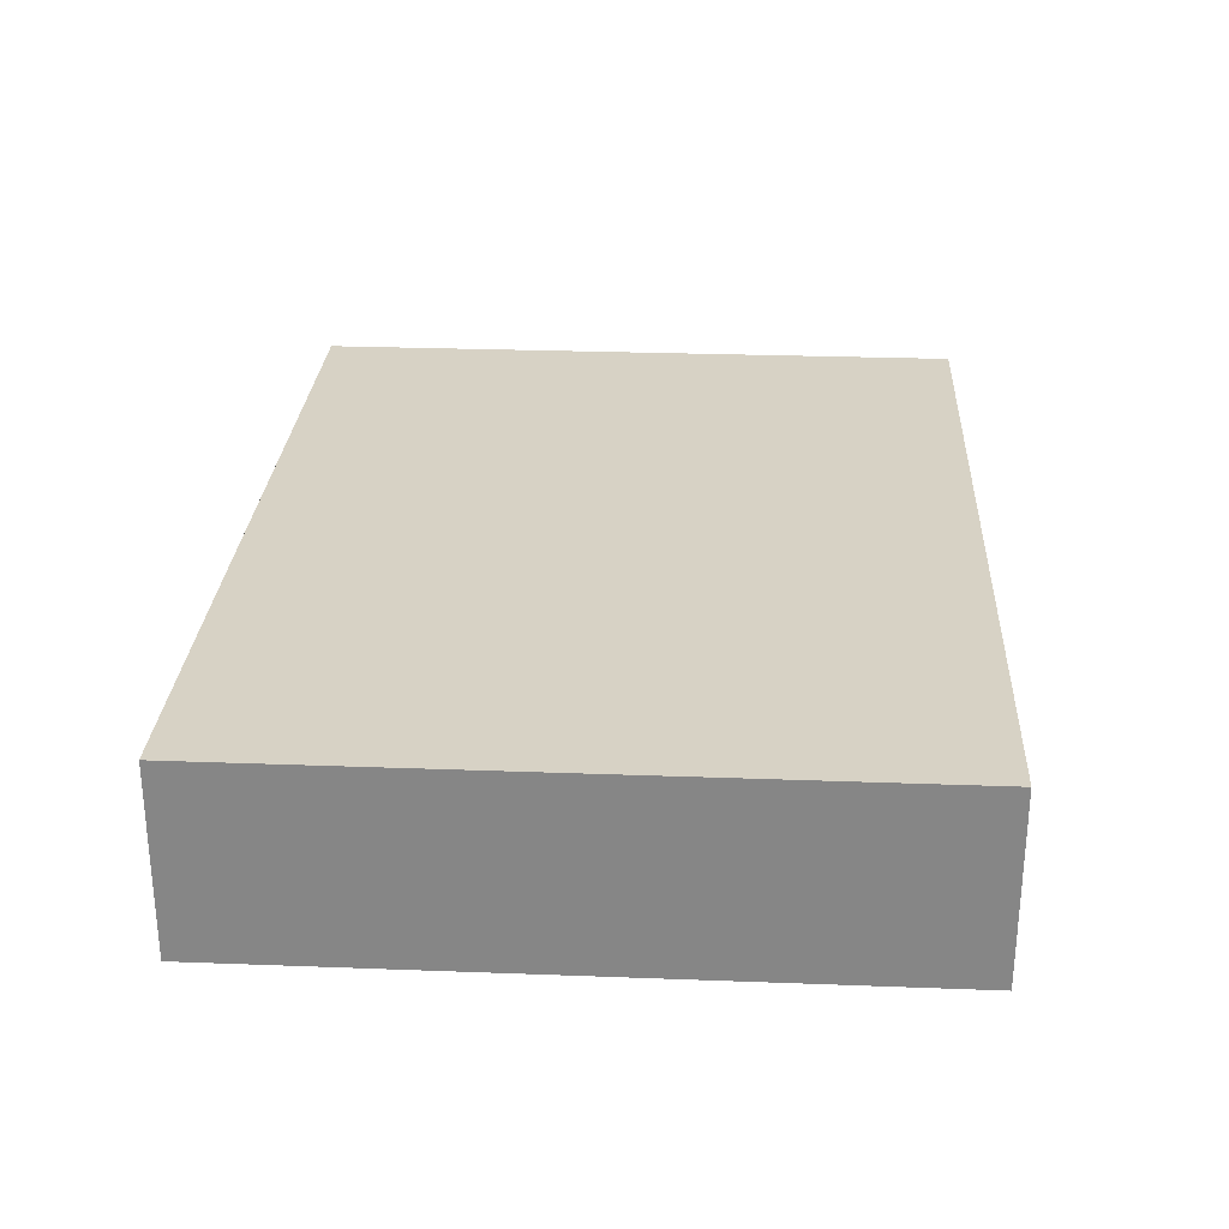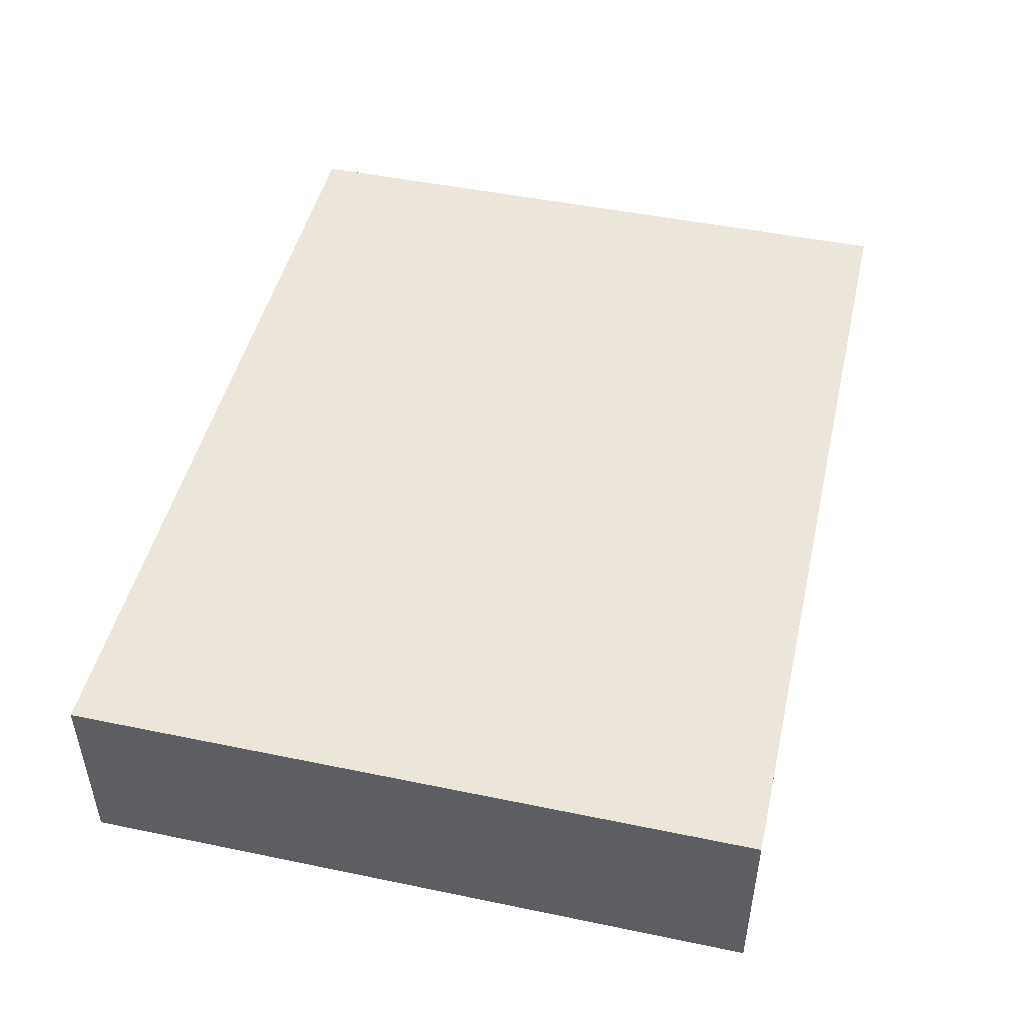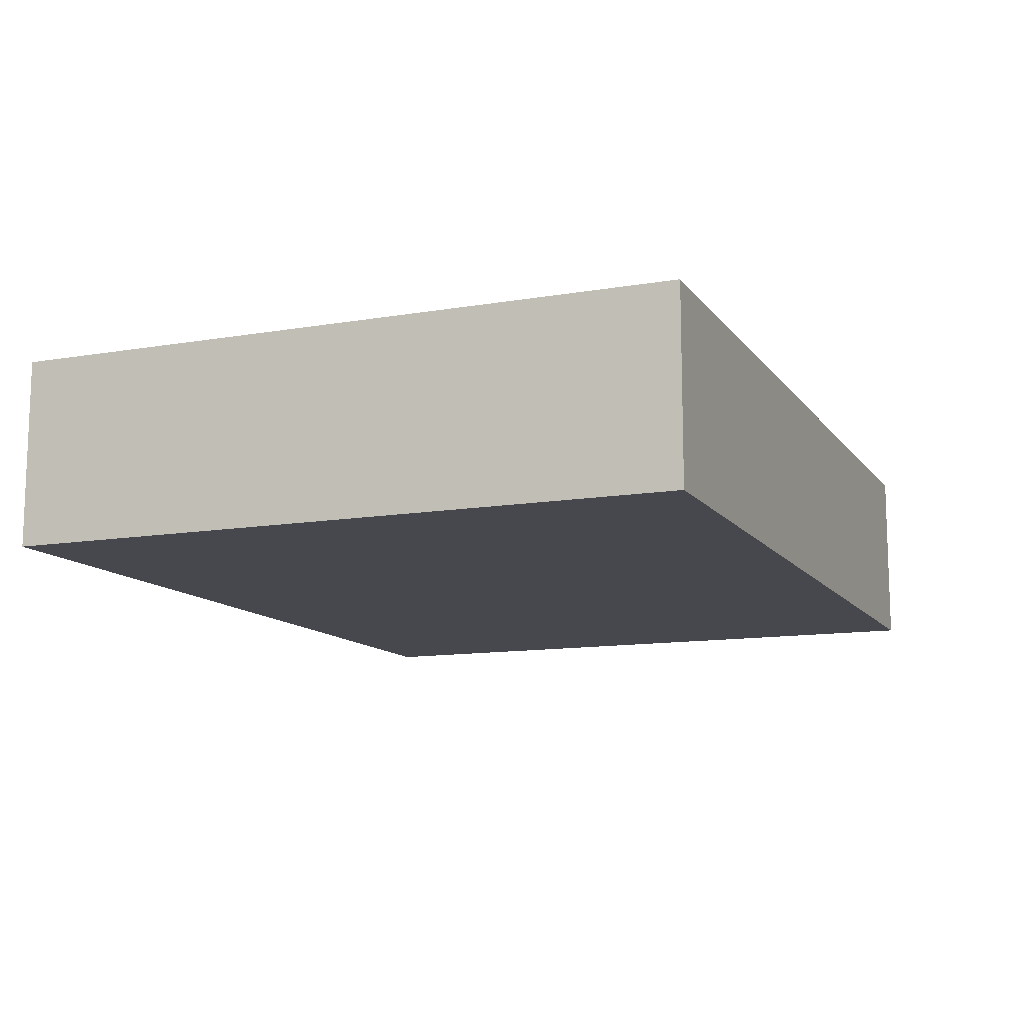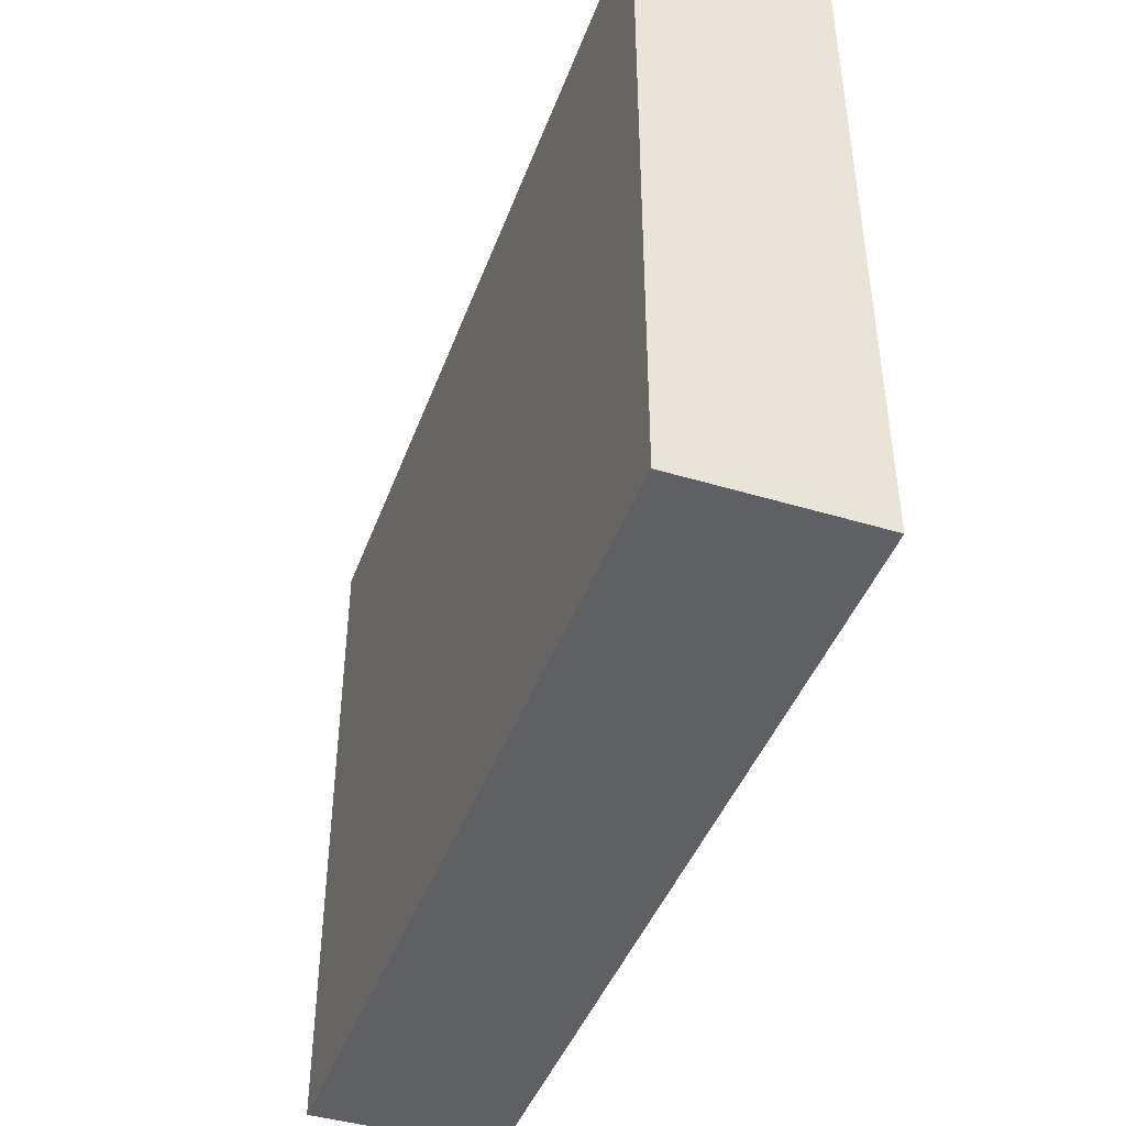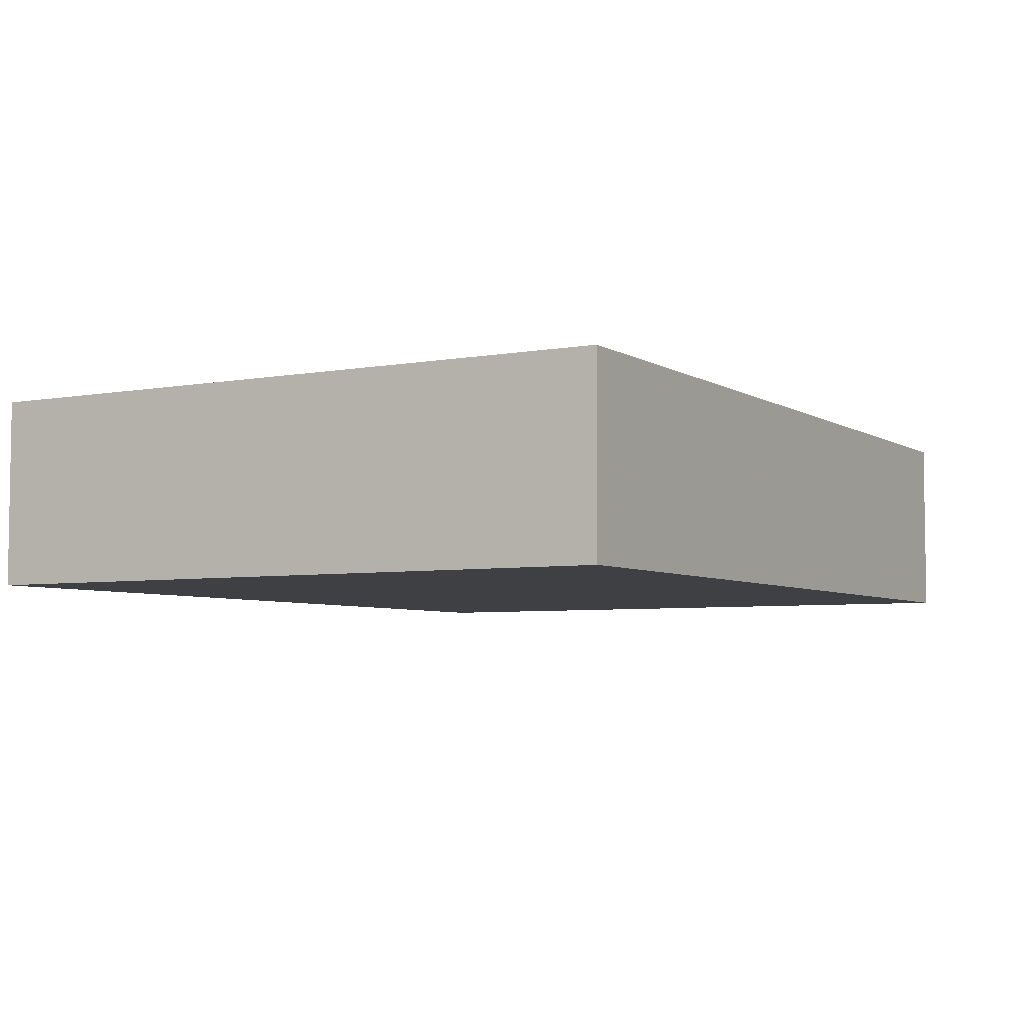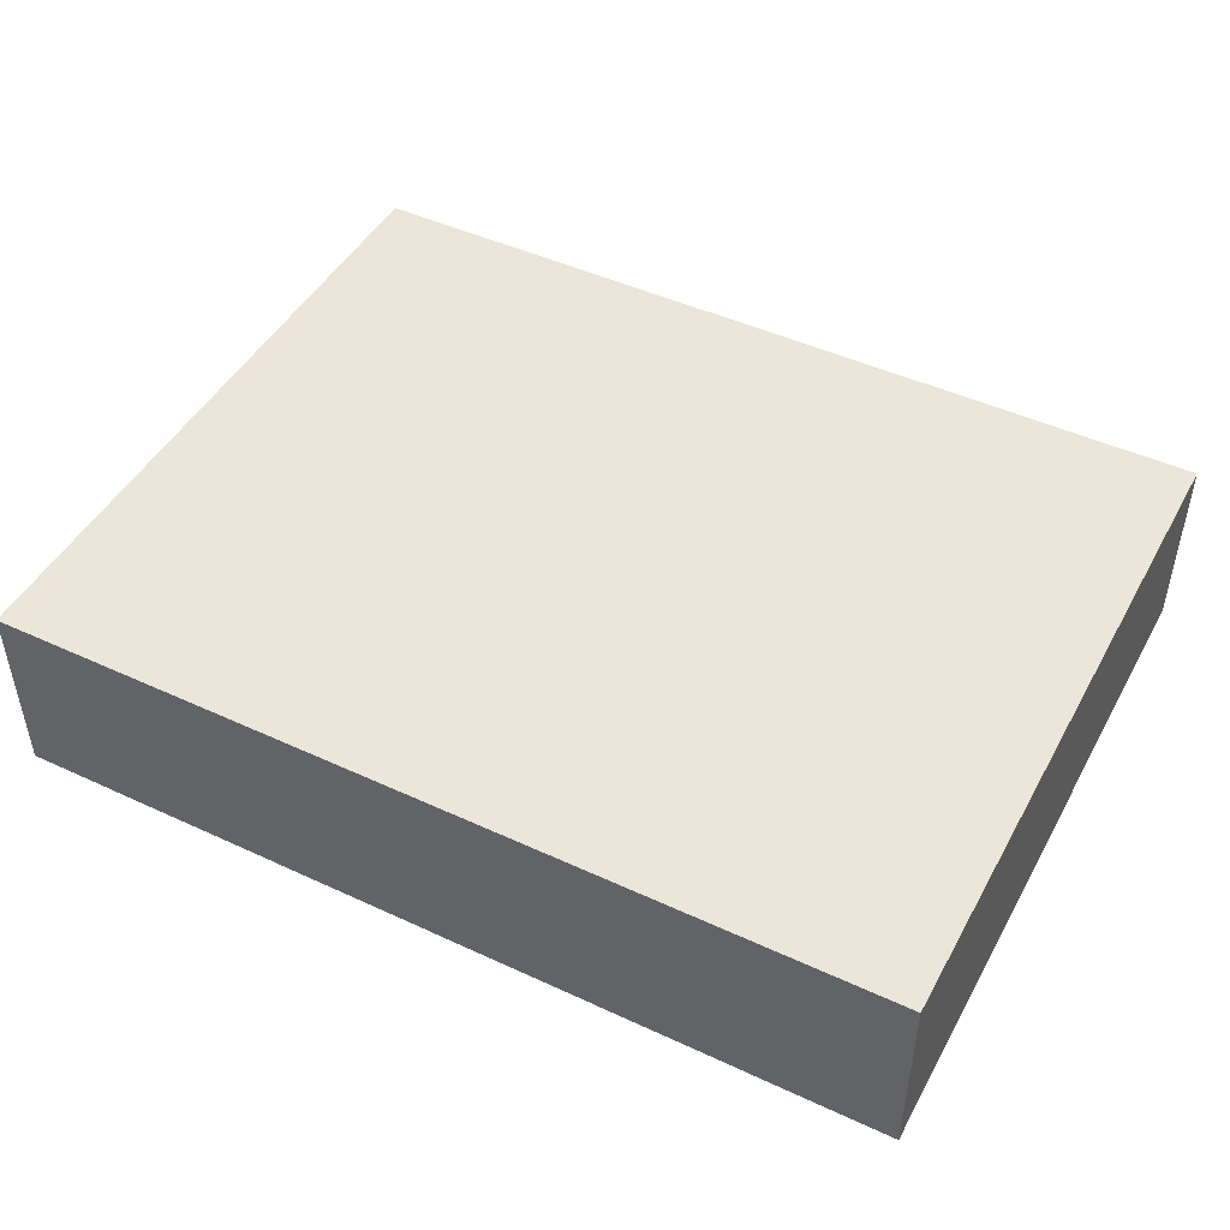
<metadata>
{"format":"obj","ext":"obj","renderer":"f3d","projection":"perspective","resolution":1024,"background":"white","views":[{"elev":27.5,"azim":-86.7,"up":"+Y"},{"elev":47.6,"azim":103.1,"up":"+Y"},{"elev":-11.9,"azim":-67.8,"up":"+Y"},{"elev":-43.6,"azim":70.4,"up":"+Z"},{"elev":-5.1,"azim":120.0,"up":"+Y"},{"elev":46.9,"azim":27.7,"up":"+Y"}]}
</metadata>
<code>
o 12677
v 2234 1865 6.8
v 2232 1865 6.8
v 2232 1866 6.8
v 2234 1865 8.6
v 2232 1865 8.6
v 2232 1865 8.6
v 2234 1865 6.8
v 2232 1866 6.8
v 2234 1866 6.8
v 2234 1866 8.6
v 2234 1866 6.8
v 2234 1865 8.6
v 2234 1866 8.6
v 2232 1865 8.6
v 2234 1866 8.6
v 2232 1866 8.6
v 2234 1865 6.8
v 2234 1865 8.6
v 2234 1866 6.8
v 2232 1866 8.6
v 2234 1866 8.6
v 2232 1865 6.8
v 2232 1865 8.6
v 2232 1866 8.6
v 2234 1866 6.8
v 2232 1866 6.8
v 2232 1866 8.6
v 2232 1866 6.8
v 2232 1865 6.8
f 1 2 3
f 1 4 5
f 6 2 7
f 8 9 7
f 10 7 11
f 12 13 14
f 14 15 16
f 17 15 18
f 19 20 21
f 22 23 20
f 24 25 26
f 27 28 29

</code>
